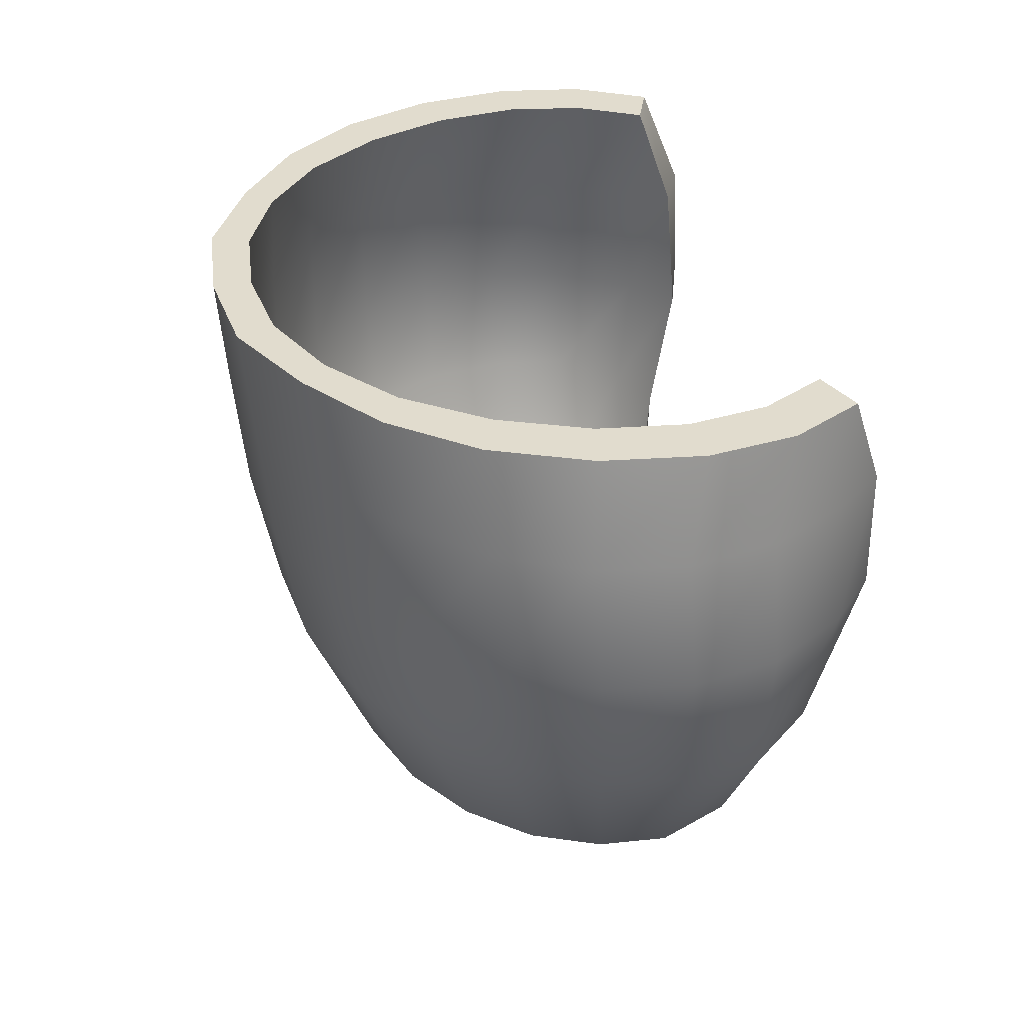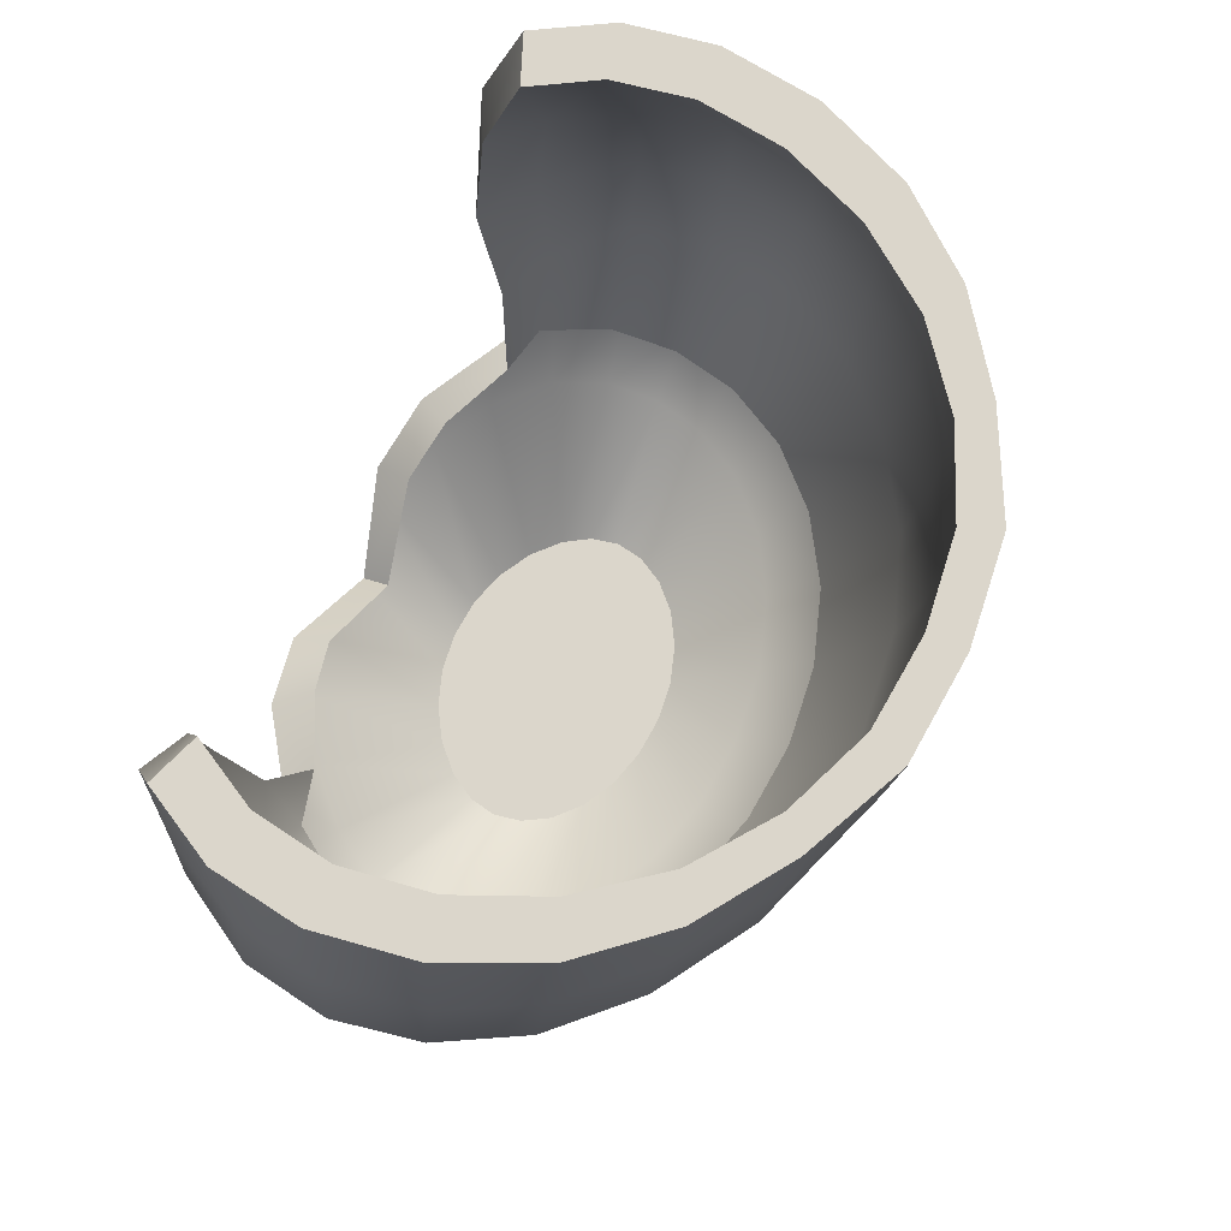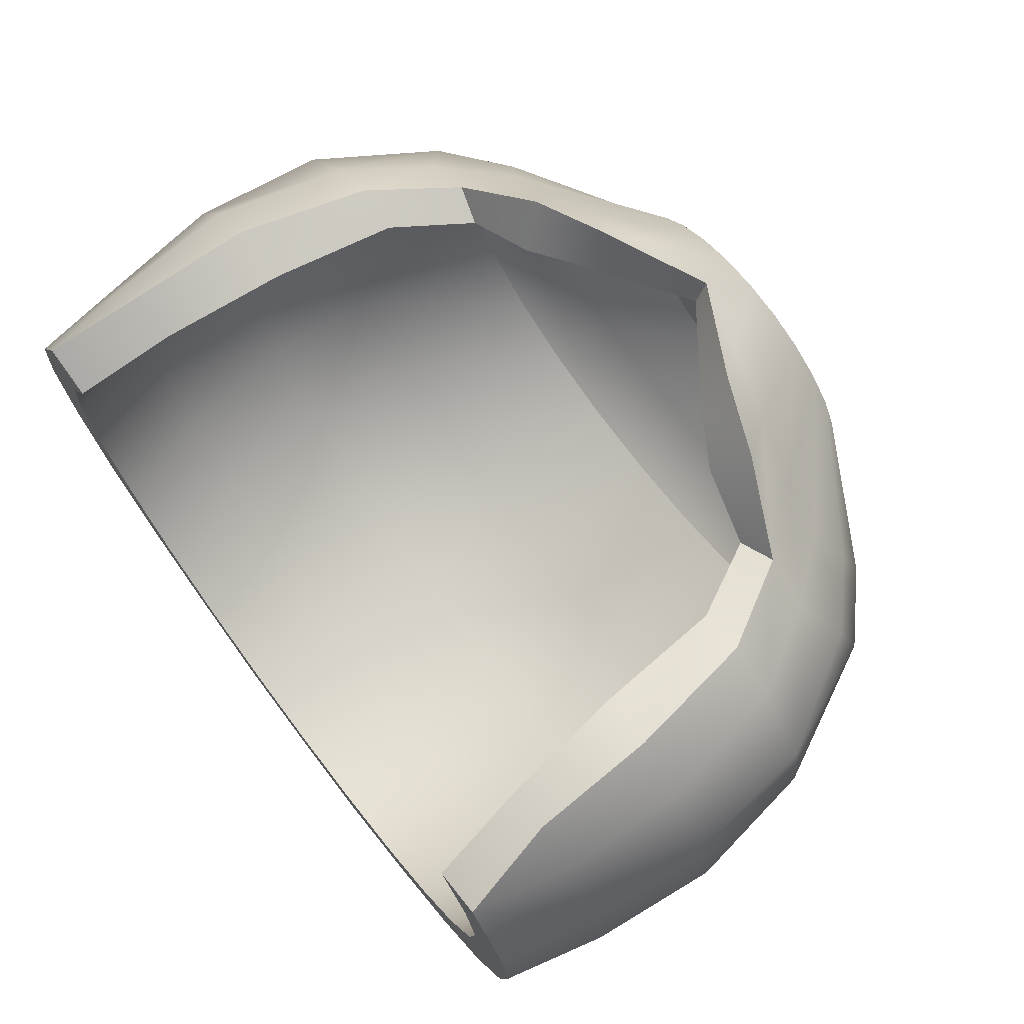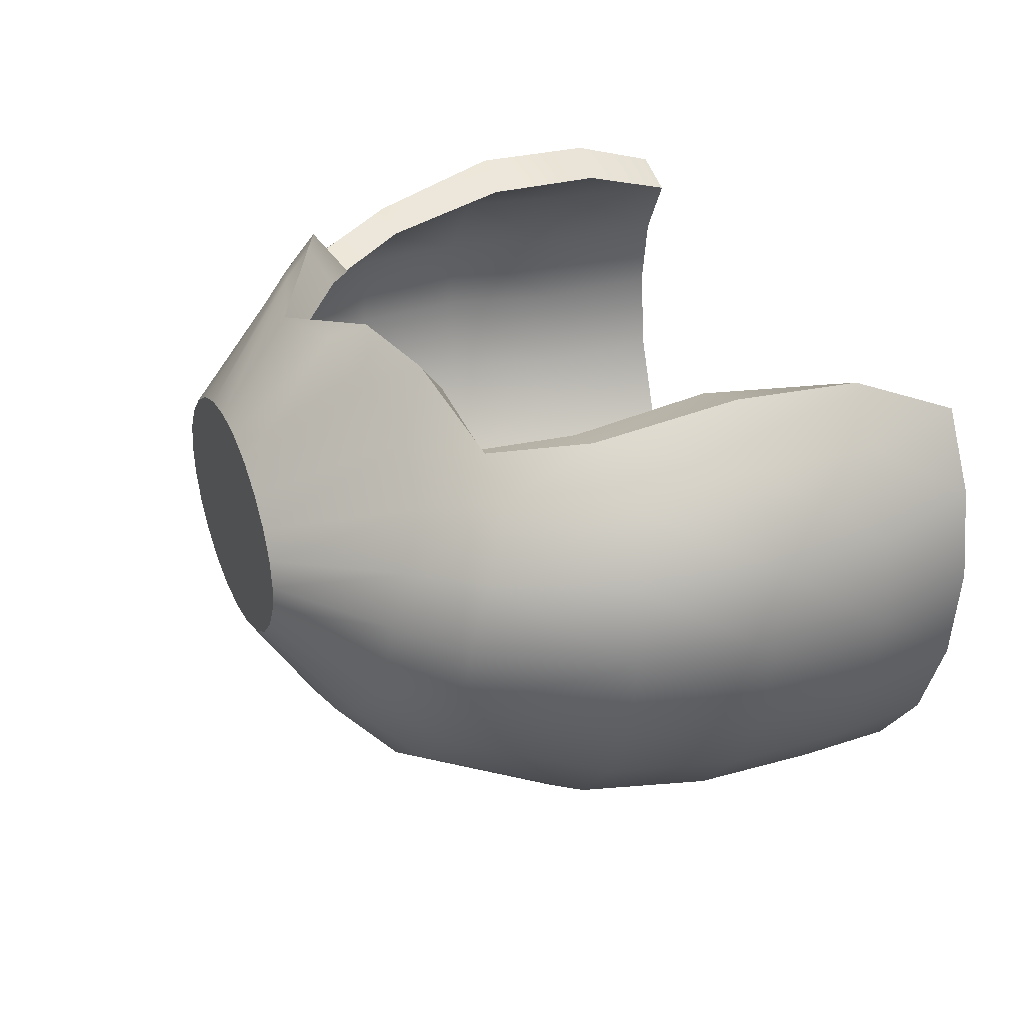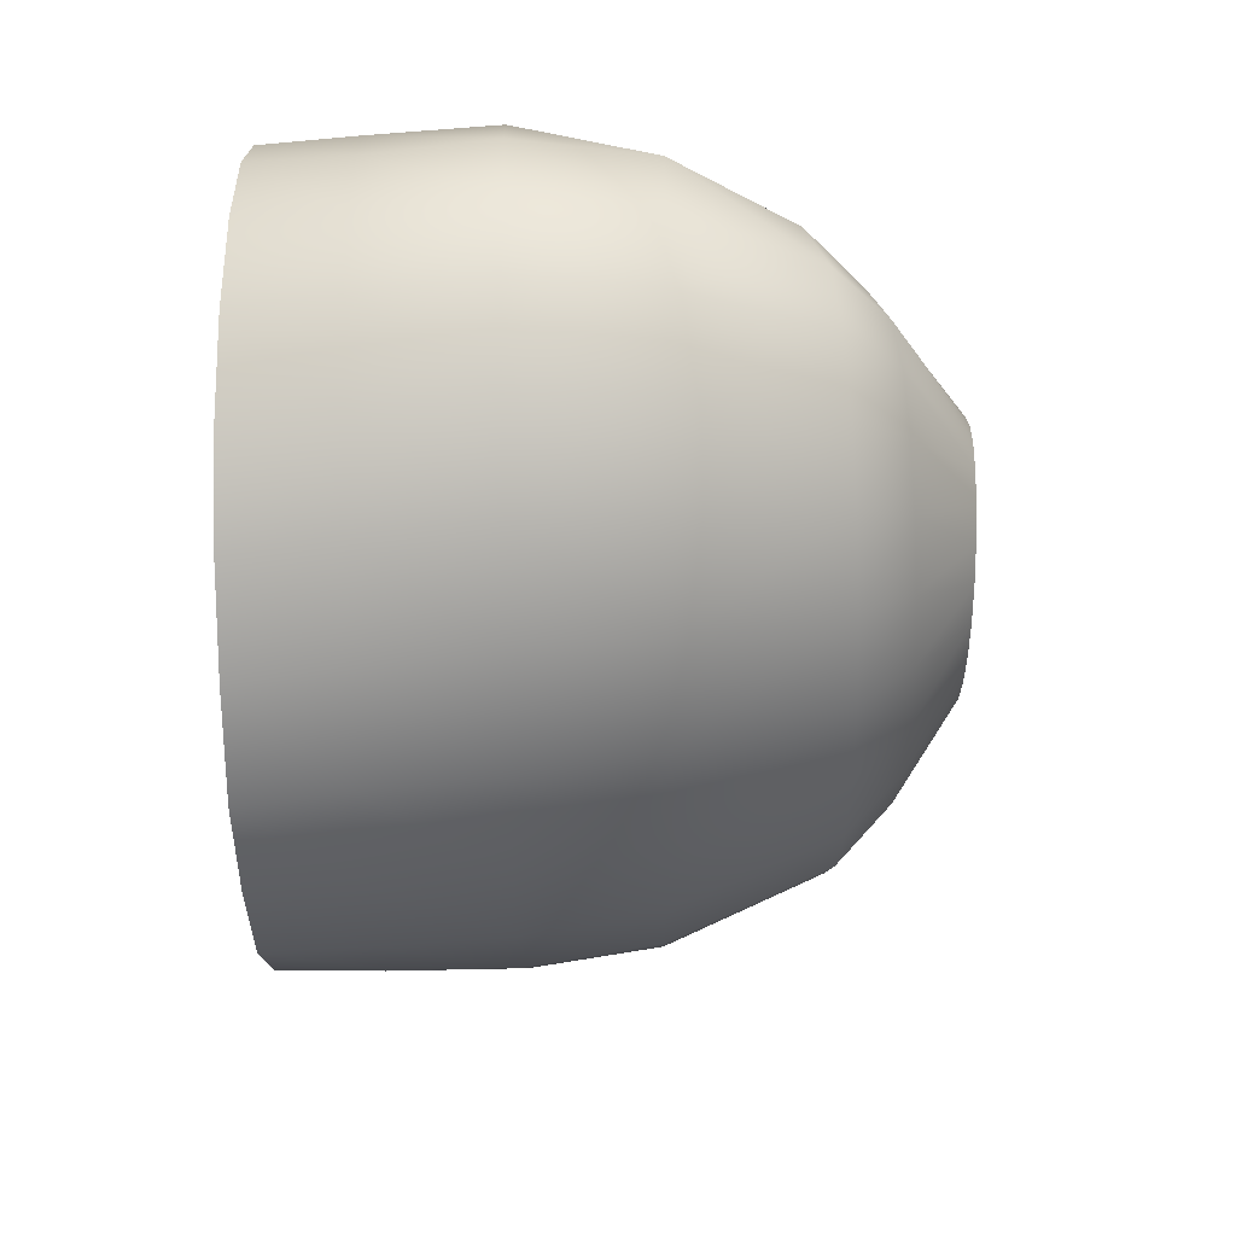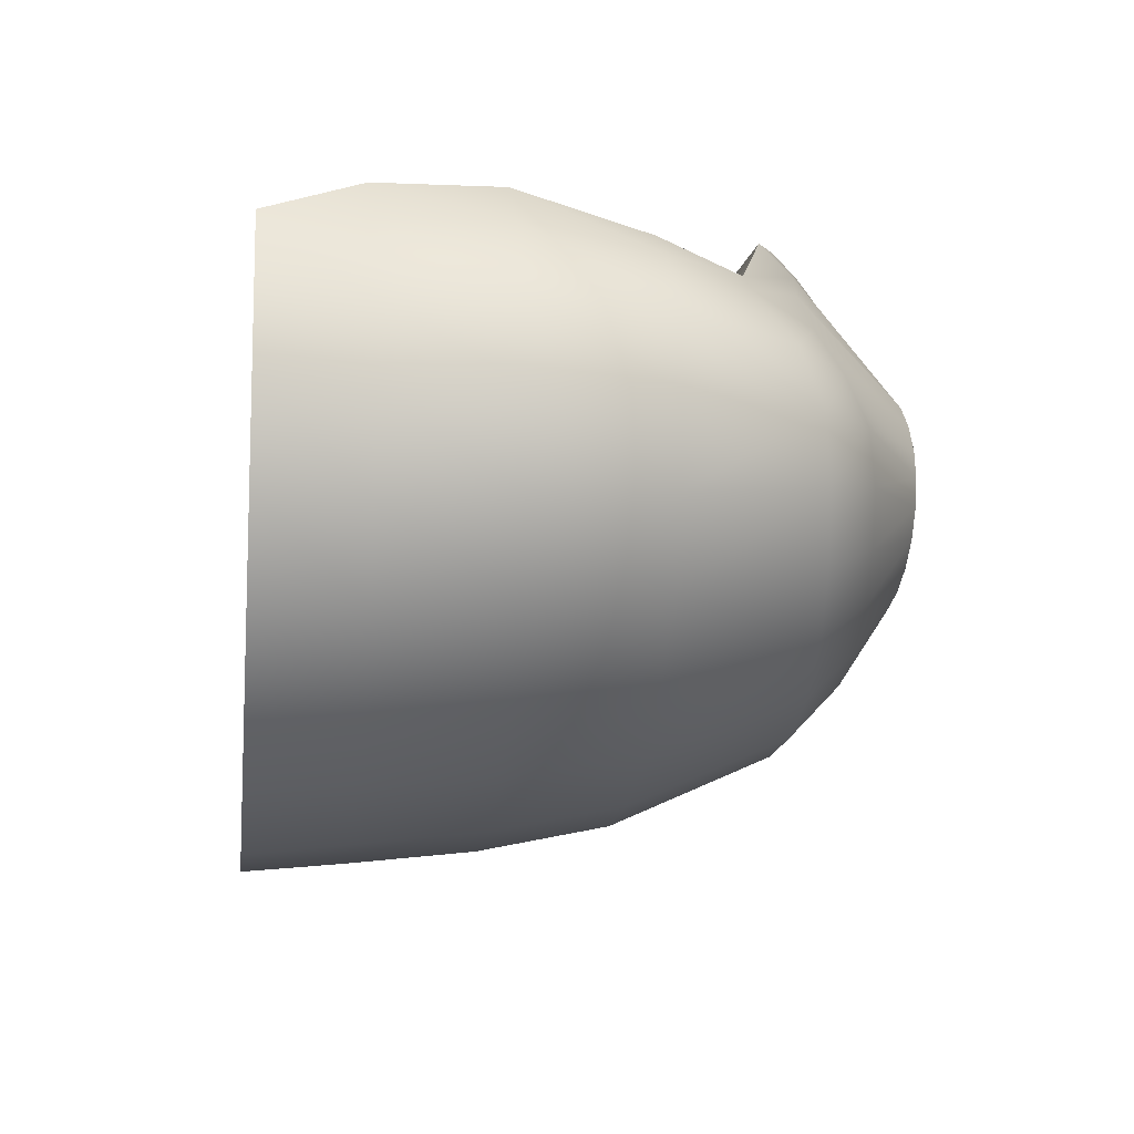
<metadata>
{"format":"obj","ext":"obj","renderer":"f3d","projection":"perspective","resolution":1024,"background":"white","views":[{"elev":34.0,"azim":-103.0,"up":"+Y"},{"elev":73.6,"azim":113.7,"up":"+Y"},{"elev":71.5,"azim":-127.2,"up":"+Z"},{"elev":30.2,"azim":68.5,"up":"+Z"},{"elev":-41.0,"azim":-89.6,"up":"+Z"},{"elev":-10.1,"azim":-97.6,"up":"+Z"}]}
</metadata>
<code>
o character_kingCloak_Cube.242
v 1.6e-05 0.107 -0.2756
v -0.08988 0.1076 -0.2667
v -0.1077 0.2739 -0.3331
v -0.1741 0.1092 -0.2397
v -0.2084 0.2739 -0.2999
v -0.2473 0.112 -0.1952
v -0.2956 0.2739 -0.245
v -0.3044 0.1156 -0.1363
v -0.3636 0.2739 -0.1731
v -0.341 0.1201 -0.06692
v -0.407 0.2739 -0.0896
v -0.3535 0.1301 0.007323
v -0.4218 0.2739 -0.000587
v -0.3399 0.1535 0.0799
v -0.4086 0.274 0.08688
v -0.2957 0.1844 0.1436
v -0.3425 0.2762 0.1497
v -0.2383 0.1904 0.1555
v -0.2831 0.2766 0.1777
v -0.1616 0.1755 0.1938
v -0.07397 0.09324 0.2284
v -1.4e-05 0.06551 0.1958
v 0.074 0.09324 0.2284
v 0.1618 0.1753 0.194
v 0.2386 0.1903 0.1559
v 0.2832 0.2766 0.178
v 0.2957 0.1844 0.1436
v 0.3428 0.2762 0.1499
v 0.3399 0.1535 0.0799
v 0.4089 0.274 0.0868
v 0.3535 0.1301 0.007323
v 0.4219 0.2739 -0.000587
v 0.341 0.1201 -0.06692
v 0.4071 0.2739 -0.0896
v 0.3044 0.1156 -0.1363
v 0.3636 0.2739 -0.1731
v 0.2473 0.112 -0.1952
v 0.2957 0.2739 -0.245
v 0.1741 0.1092 -0.2397
v 0.2085 0.2739 -0.2999
v 0.08991 0.1076 -0.2667
v 0.1077 0.2739 -0.3331
v 1.7e-05 0.2739 -0.3437
v -0.04437 -0.02248 -0.1225
v -0.08214 0.04206 -0.2103
v -0.1003 0.09952 -0.2675
v -0.1201 0.2739 -0.3417
v 1.8e-05 -0.02248 -0.1268
v 1.6e-05 0.09865 -0.2773
v -0.08568 -0.02248 -0.1101
v -0.1585 0.04446 -0.1868
v -0.1934 0.1021 -0.238
v -0.2318 0.2739 -0.3045
v -0.1211 -0.02248 -0.09006
v -0.2239 0.04808 -0.1488
v -0.2727 0.1063 -0.1904
v -0.3272 0.2739 -0.2443
v -0.1481 -0.02248 -0.06402
v -0.2737 0.05241 -0.09978
v -0.3329 0.1115 -0.1295
v -0.3993 0.2739 -0.1687
v 1.8e-05 -0.02248 0.001069
v -0.165 -0.02248 -0.03414
v -0.3047 0.05712 -0.04408
v -0.3702 0.1173 -0.06107
v -0.4439 0.2739 -0.08435
v -0.1704 -0.02248 -0.003691
v -0.3154 0.06464 0.01214
v -0.3833 0.1239 0.008891
v -0.4591 0.2739 0.002731
v -0.1642 -0.02248 0.02612
v -0.3054 0.08512 0.06668
v -0.3719 0.1462 0.07682
v -0.4469 0.2739 0.08793
v -0.1465 -0.02248 0.05561
v -0.2735 0.1076 0.1208
v -0.3295 0.1812 0.142
v -0.3859 0.2751 0.1567
v -0.1185 -0.02248 0.08238
v -0.2208 0.1126 0.1708
v -0.08283 -0.02248 0.1035
v -0.1541 0.09953 0.2099
v -0.0428 -0.02248 0.1166
v -0.07992 0.07988 0.2336
v 1.8e-05 -0.02248 0.1209
v 0.04283 -0.02248 0.1166
v 0.07995 0.07988 0.2336
v 0.08287 -0.02248 0.1035
v 0.1541 0.09954 0.2099
v 0.1185 -0.02248 0.08238
v 0.2208 0.1124 0.1708
v 0.1465 -0.02248 0.05561
v 0.2735 0.1072 0.1208
v 0.3296 0.1809 0.1421
v 0.3863 0.2751 0.1571
v 0.1643 -0.02248 0.02613
v 0.3055 0.08466 0.06675
v 0.3719 0.1459 0.07686
v 0.4471 0.2739 0.08787
v 0.1704 -0.02248 -0.00367
v 0.3154 0.06442 0.01222
v 0.3833 0.1238 0.008939
v 0.4591 0.2739 0.002737
v 0.165 -0.02248 -0.03413
v 0.3048 0.05712 -0.04406
v 0.3702 0.1173 -0.06105
v 0.4439 0.2739 -0.08434
v 0.1482 -0.02248 -0.06402
v 0.2737 0.05241 -0.09978
v 0.3329 0.1115 -0.1295
v 0.3993 0.2739 -0.1687
v 0.1211 -0.02248 -0.09006
v 0.2239 0.04807 -0.1488
v 0.2728 0.1063 -0.1904
v 0.3272 0.2739 -0.2443
v 0.08571 -0.02248 -0.1101
v 0.1586 0.04446 -0.1868
v 0.1934 0.1021 -0.238
v 0.2318 0.2739 -0.3045
v 0.04441 -0.02248 -0.1225
v 0.08218 0.04206 -0.2103
v 0.1003 0.09952 -0.2675
v 0.1201 0.2739 -0.3417
v 1.8e-05 0.2739 -0.3535
v 1.6e-05 0.04119 -0.2182
v -0.2105 0.5414 -0.3173
v -0.1088 0.5408 -0.3557
v -0.2979 0.5422 -0.2592
v -0.3657 0.5427 -0.1854
v -0.4086 0.5423 -0.1008
v -0.4232 0.5408 -0.01129
v -0.408 0.5387 0.07683
v -0.364 0.5368 0.1571
v -0.314 0.552 0.1996
v 0.3641 0.5368 0.1571
v 0.3141 0.552 0.1998
v 0.408 0.5387 0.07683
v 0.4233 0.5408 -0.01129
v 0.4087 0.5423 -0.1008
v 0.3657 0.5427 -0.1854
v 0.298 0.5422 -0.2592
v 0.2105 0.5414 -0.3173
v 0.1089 0.5408 -0.3557
v 1.8e-05 0.5406 -0.367
v -0.09873 0.1394 0.2109
v 0.09888 0.1394 0.211
v -0.277 0.1796 0.1717
v -0.332 0.2761 0.192
v -0.1863 0.1435 0.2357
v 0.000569 0.05326 0.2263
v 0.1867 0.1441 0.2361
v 0.2767 0.1802 0.1726
v 0.3312 0.276 0.1929
v -0.2339 0.5505 -0.3347
v -0.1209 0.5514 -0.3826
v -0.3311 0.5499 -0.2683
v -0.4045 0.5497 -0.1884
v -0.4503 0.55 -0.09886
v -0.4661 0.5514 -0.005604
v -0.4511 0.5535 0.08577
v -0.406 0.5553 0.1706
v -0.3629 0.5561 0.2224
v 0.406 0.5553 0.1706
v 0.362 0.5561 0.2236
v 0.4511 0.5535 0.08576
v 0.4661 0.5514 -0.005618
v 0.4503 0.55 -0.09888
v 0.4045 0.5497 -0.1884
v 0.3311 0.5499 -0.2683
v 0.2339 0.5505 -0.3347
v 0.1209 0.5514 -0.3826
v 1.8e-05 0.5518 -0.3949
v -0.1052 0.1125 0.2532
v 0.1055 0.1129 0.2533
v -0.1909 0.66 -0.3143
v -0.09857 0.66 -0.3529
v -0.2706 0.66 -0.2534
v -0.3324 0.66 -0.1712
v -0.371 0.66 -0.07917
v -0.3834 0.66 0.01229
v -0.3692 0.66 0.09516
v -0.3304 0.66 0.1642
v 0.3305 0.66 0.1642
v 0.3692 0.66 0.09516
v 0.3835 0.66 0.01229
v 0.3711 0.66 -0.07916
v 0.3325 0.66 -0.1712
v 0.2706 0.66 -0.2534
v 0.191 0.66 -0.3143
v 0.0986 0.66 -0.3529
v 1.6e-05 0.66 -0.3633
v -0.2211 0.66 -0.3415
v -0.1141 0.66 -0.3929
v -0.3134 0.66 -0.2763
v -0.3835 0.66 -0.1923
v -0.4274 0.66 -0.09133
v -0.4421 0.66 0.01378
v -0.4271 0.66 0.1071
v -0.3838 0.66 0.1847
v 0.3838 0.66 0.1847
v 0.4271 0.66 0.1071
v 0.4422 0.66 0.01376
v 0.4275 0.66 -0.09134
v 0.3836 0.66 -0.1924
v 0.3135 0.66 -0.2763
v 0.2211 0.66 -0.3416
v 0.1141 0.66 -0.3929
v 1.7e-05 0.66 -0.4041
v 1.8e-05 0.402 -0.3623
v 0.1127 0.4021 -0.3511
v 0.3618 0.4033 0.1682
v 0.4242 0.4021 -0.09534
v 0.3793 0.4027 -0.1814
v 0.2179 0.4024 -0.3143
v 0.3087 0.4027 -0.2562
v 0.2971 0.4142 0.2069
v -0.1126 0.4021 -0.3511
v -0.2179 0.4024 -0.3143
v -0.4395 0.4006 -0.004241
v -0.4234 0.3999 0.08534
v -0.3616 0.4033 0.1682
v -0.4242 0.4021 -0.09534
v 0.4234 0.3999 0.08534
v 0.4395 0.4006 -0.004241
v -0.297 0.4142 0.2067
v -0.3087 0.4027 -0.2562
v -0.3793 0.4027 -0.1814
v 0.3565 0.4223 0.2267
v -0.3575 0.4222 0.2257
v -0.4141 0.4206 0.1753
v 0.4142 0.4207 0.1753
v -0.2422 0.4147 -0.3253
v -0.3424 0.4144 -0.2603
v -0.1253 0.4153 -0.369
v 1.9e-05 0.4156 -0.3812
v -0.418 0.4145 -0.1804
v -0.4651 0.415 -0.09146
v -0.4812 0.4162 0.000508
v -0.4658 0.4181 0.09064
v 0.4659 0.4181 0.09064
v 0.4812 0.4162 0.000504
v 0.4651 0.415 -0.09147
v 0.4181 0.4145 -0.1804
v 0.3424 0.4144 -0.2603
v 0.2422 0.4147 -0.3253
v 0.1254 0.4153 -0.369
f 47 46 52 53
f 5 7 6 4
f 8 6 7 9
f 9 11 10 8
f 11 13 12 10
f 14 12 13 15
f 15 17 16 14
f 17 19 18 16
f 26 28 27 25
f 149 173 145 20
f 151 89 91 152
f 150 85 86 87
f 28 30 29 27
f 31 29 30 32
f 32 34 33 31
f 34 36 35 33
f 37 35 36 38
f 38 40 39 37
f 40 42 41 39
f 43 1 41 42
f 43 3 2 1
f 125 48 44 45
f 49 125 45 46
f 78 77 147 148
f 50 62 54
f 53 52 56 57
f 45 44 50 51
f 46 45 51 52
f 52 51 55 56
f 54 62 58
f 56 60 61 57
f 51 50 54 55
f 58 62 63
f 61 60 65 66
f 55 54 58 59
f 56 55 59 60
f 63 62 67
f 66 65 69 70
f 59 58 63 64
f 60 59 64 65
f 64 63 67 68
f 65 64 68 69
f 67 62 71
f 69 73 74 70
f 71 62 75
f 74 73 77 78
f 68 67 71 72
f 69 68 72 73
f 73 72 76 77
f 75 62 79
f 95 94 98 99
f 72 71 75 76
f 76 75 79 80
f 153 152 94 95
f 79 62 81
f 77 76 80 147
f 230 229 162 161
f 81 62 83
f 80 79 81 82
f 147 18 19 148
f 152 91 93 94
f 83 62 85
f 82 81 83 84
f 174 146 22 150
f 85 62 86
f 86 62 88
f 84 83 85 150
f 88 62 90
f 87 86 88 89
f 89 88 90 91
f 90 62 92
f 228 164 136 216
f 92 62 96
f 228 231 163 164
f 91 90 92 93
f 151 152 25 24
f 94 93 97 98
f 96 62 100
f 98 102 103 99
f 93 92 96 97
f 103 102 106 107
f 97 96 100 101
f 98 97 101 102
f 100 62 104
f 104 62 108
f 107 106 110 111
f 101 100 104 105
f 102 101 105 106
f 106 105 109 110
f 108 62 112
f 110 114 115 111
f 105 104 108 109
f 112 62 116
f 115 114 118 119
f 109 108 112 113
f 110 109 113 114
f 116 62 120
f 119 118 122 123
f 113 112 116 117
f 114 113 117 118
f 117 116 120 121
f 118 117 121 122
f 120 62 48
f 122 49 124 123
f 48 62 44
f 124 49 46 47
f 121 120 48 125
f 122 121 125 49
f 242 243 168 167
f 219 222 130 131
f 128 126 175 177
f 221 220 132 133
f 238 239 160 159
f 220 219 131 132
f 218 217 127 126
f 209 210 143 144
f 149 20 18 147
f 229 148 19 225
f 211 216 136 135
f 213 212 139 140
f 145 22 21
f 215 213 140 141
f 142 141 188 189
f 214 215 141 142
f 166 167 203 202
f 232 233 156 154
f 126 127 176 175
f 245 246 171 170
f 244 245 170 169
f 243 244 169 168
f 156 157 195 194
f 235 234 155 172
f 239 230 161 160
f 141 140 187 188
f 237 238 159 158
f 240 241 166 165
f 241 242 167 166
f 133 182 134
f 236 237 158 157
f 246 235 172 171
f 140 139 186 187
f 160 161 199 198
f 231 240 165 163
f 233 236 157 156
f 224 223 137 138
f 139 138 185 186
f 165 166 202 201
f 174 151 24 146
f 170 171 207 206
f 234 232 154 155
f 138 137 184 185
f 212 224 138 139
f 223 211 135 137
f 227 226 128 129
f 210 214 142 143
f 226 218 126 128
f 146 23 22
f 222 227 129 130
f 150 22 145 173
f 225 221 133 134
f 169 170 206 205
f 217 209 144 127
f 137 135 183 184
f 159 160 198 197
f 173 84 150
f 174 150 87
f 174 87 89 151
f 154 156 194 192
f 135 136 183
f 155 154 192 193
f 168 169 205 204
f 133 132 181 182
f 163 165 201 200
f 132 131 180 181
f 162 199 161
f 131 130 179 180
f 158 159 197 196
f 127 144 191 176
f 130 129 178 179
f 157 158 196 195
f 172 155 193 208
f 144 143 190 191
f 193 192 175 176
f 173 149 82 84
f 163 200 164
f 25 152 153 26
f 147 80 82 149
f 204 205 188 187
f 134 182 199 162
f 200 183 136 164
f 195 196 179 178
f 194 177 175 192
f 204 187 186 203
f 201 184 183 200
f 201 202 185 184
f 194 195 178 177
f 198 199 182 181
f 202 203 186 185
f 197 180 179 196
f 208 193 176 191
f 197 198 181 180
f 207 208 191 190
f 207 190 189 206
f 205 206 189 188
f 167 168 204 203
f 143 142 189 190
f 171 172 208 207
f 129 128 177 178
f 3 5 4 2
f 3 43 209 217
f 19 17 221 225
f 11 9 227 222
f 7 5 218 226
f 42 40 214 210
f 9 7 226 227
f 30 28 211 223
f 34 32 224 212
f 47 53 232 234
f 32 30 223 224
f 57 61 236 233
f 95 99 240 231
f 123 124 235 246
f 61 66 237 236
f 103 107 242 241
f 99 103 241 240
f 66 70 238 237
f 74 78 230 239
f 124 47 234 235
f 111 115 244 243
f 115 119 245 244
f 119 123 246 245
f 53 57 233 232
f 40 38 215 214
f 38 36 213 215
f 36 34 212 213
f 28 26 216 211
f 162 229 225 134
f 43 42 210 209
f 5 3 217 218
f 15 13 219 220
f 70 74 239 238
f 17 15 220 221
f 13 11 222 219
f 107 111 243 242
f 153 95 231 228
f 153 228 216 26
f 78 148 229 230
f 44 62 50

</code>
